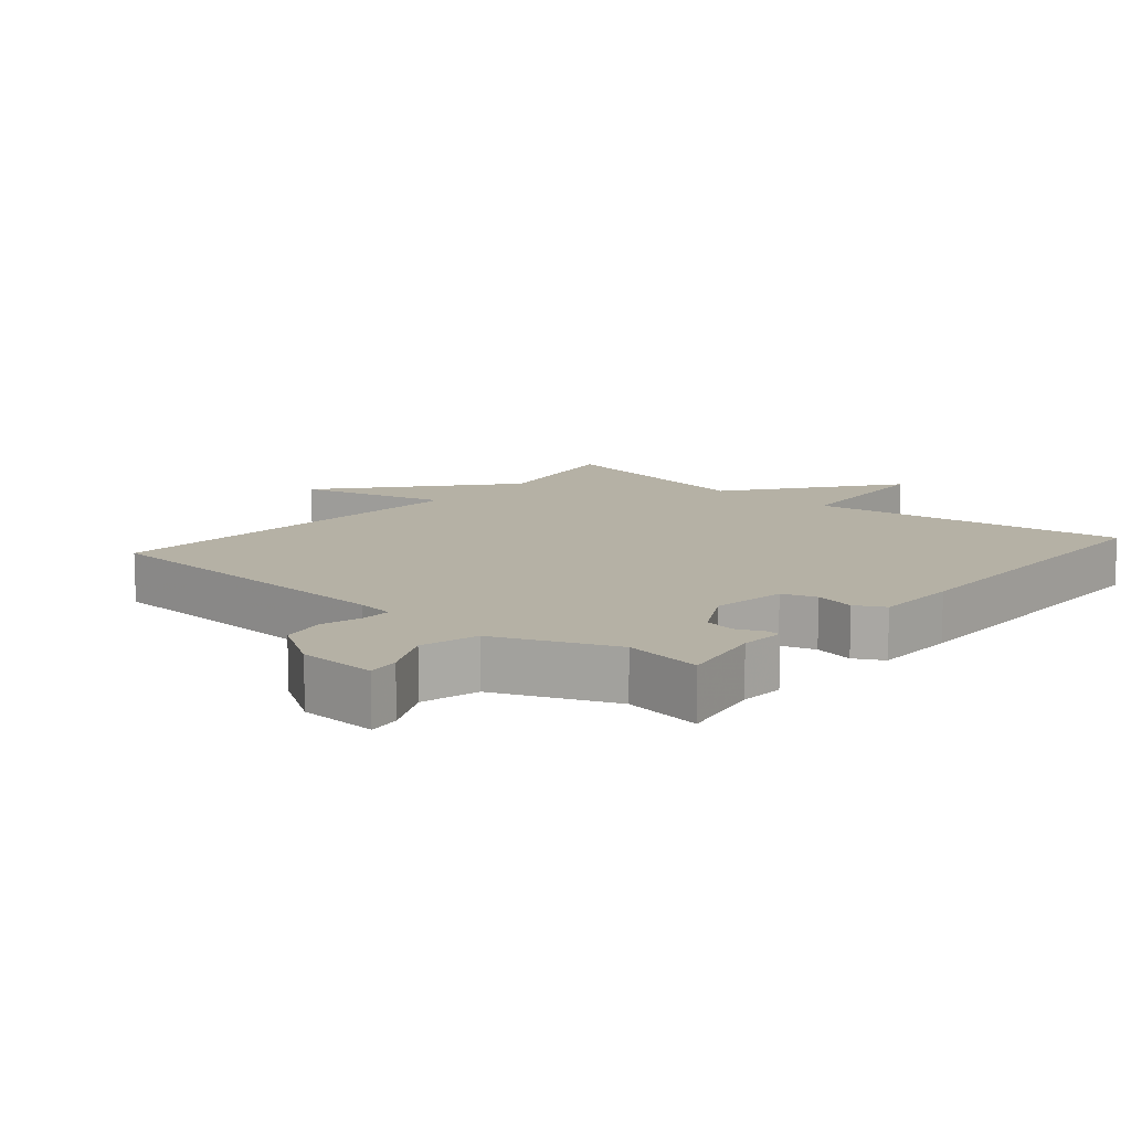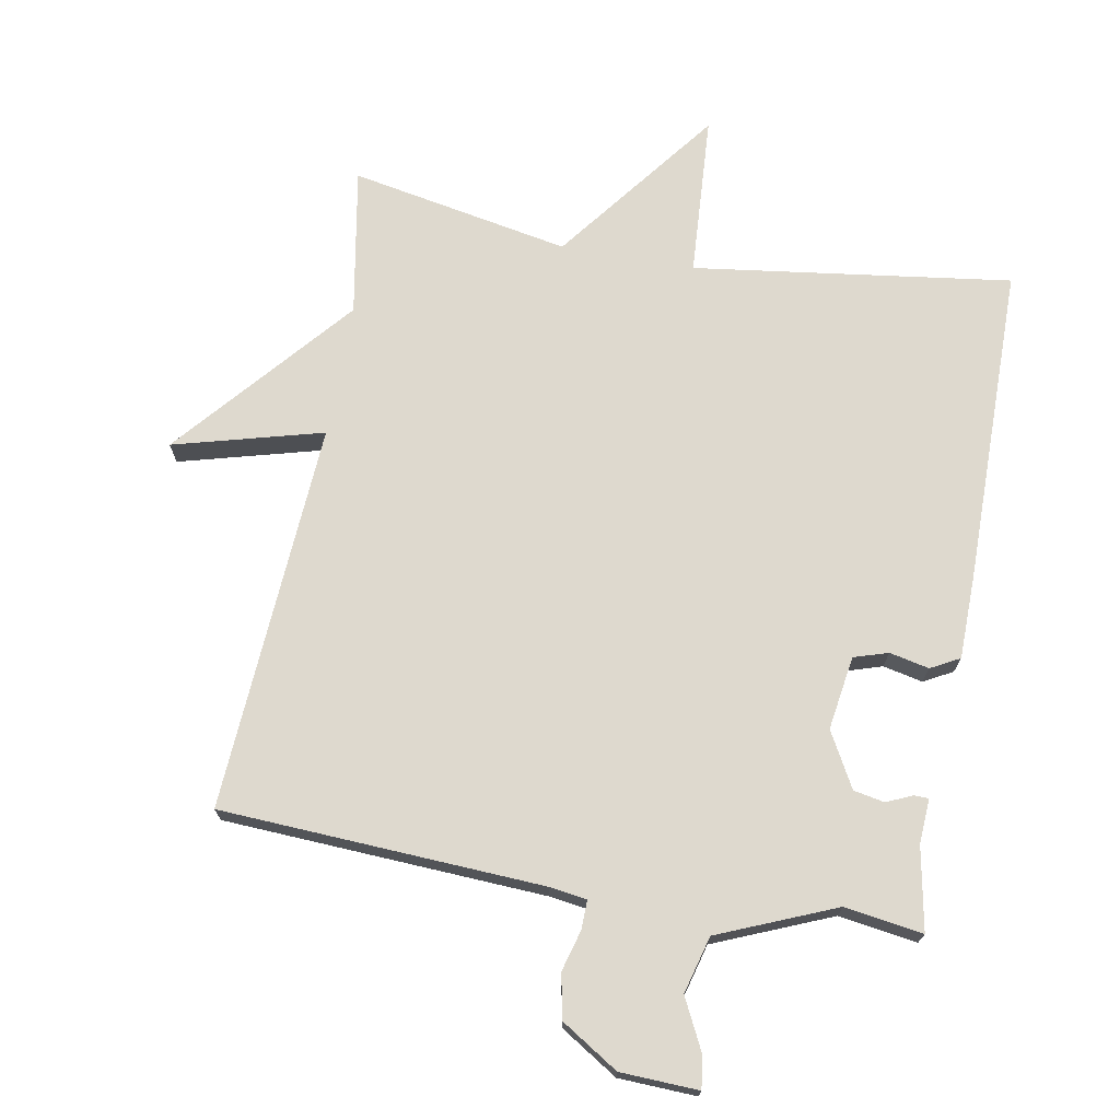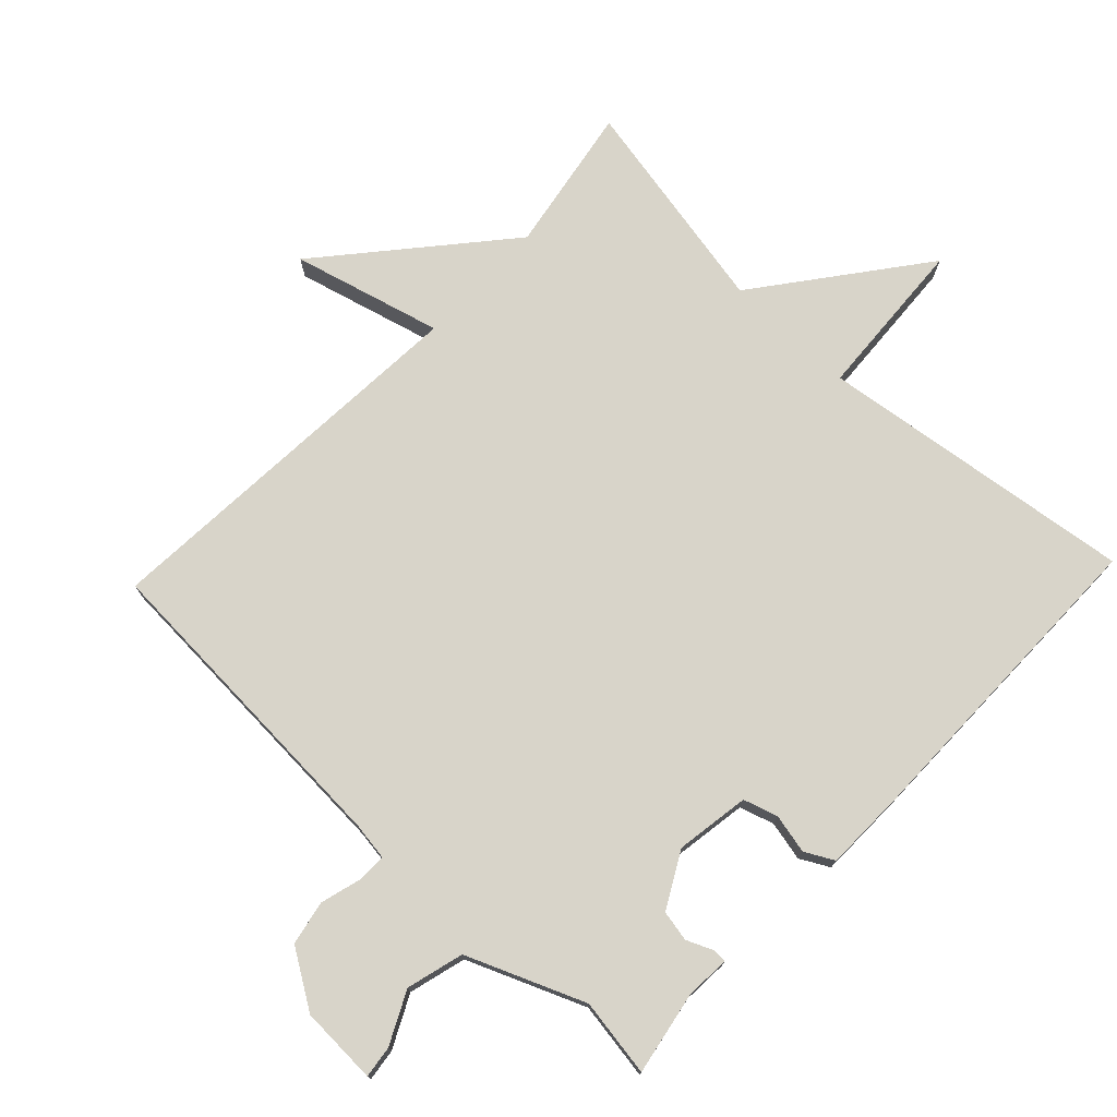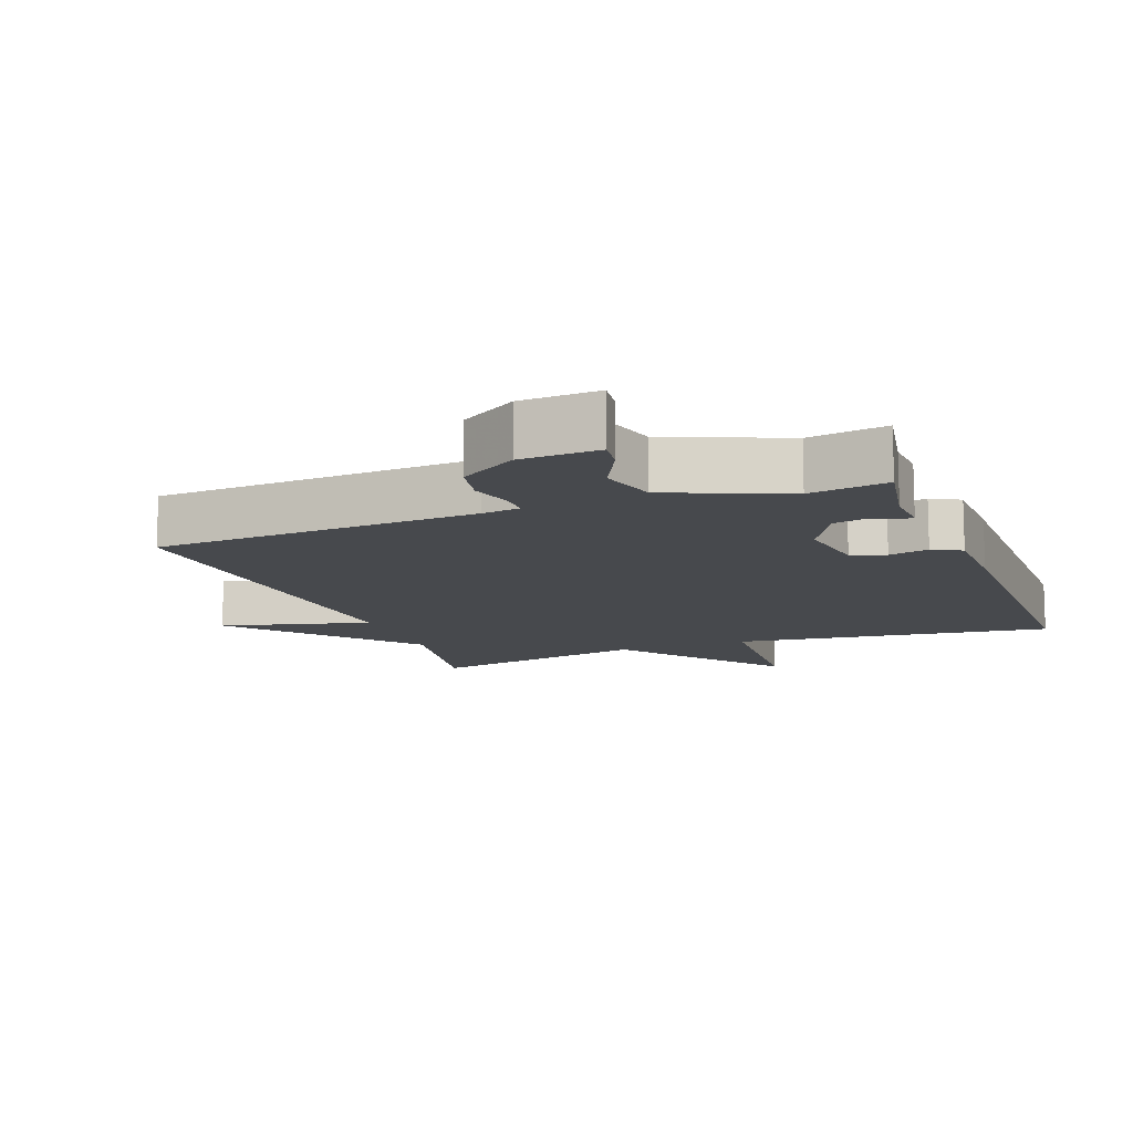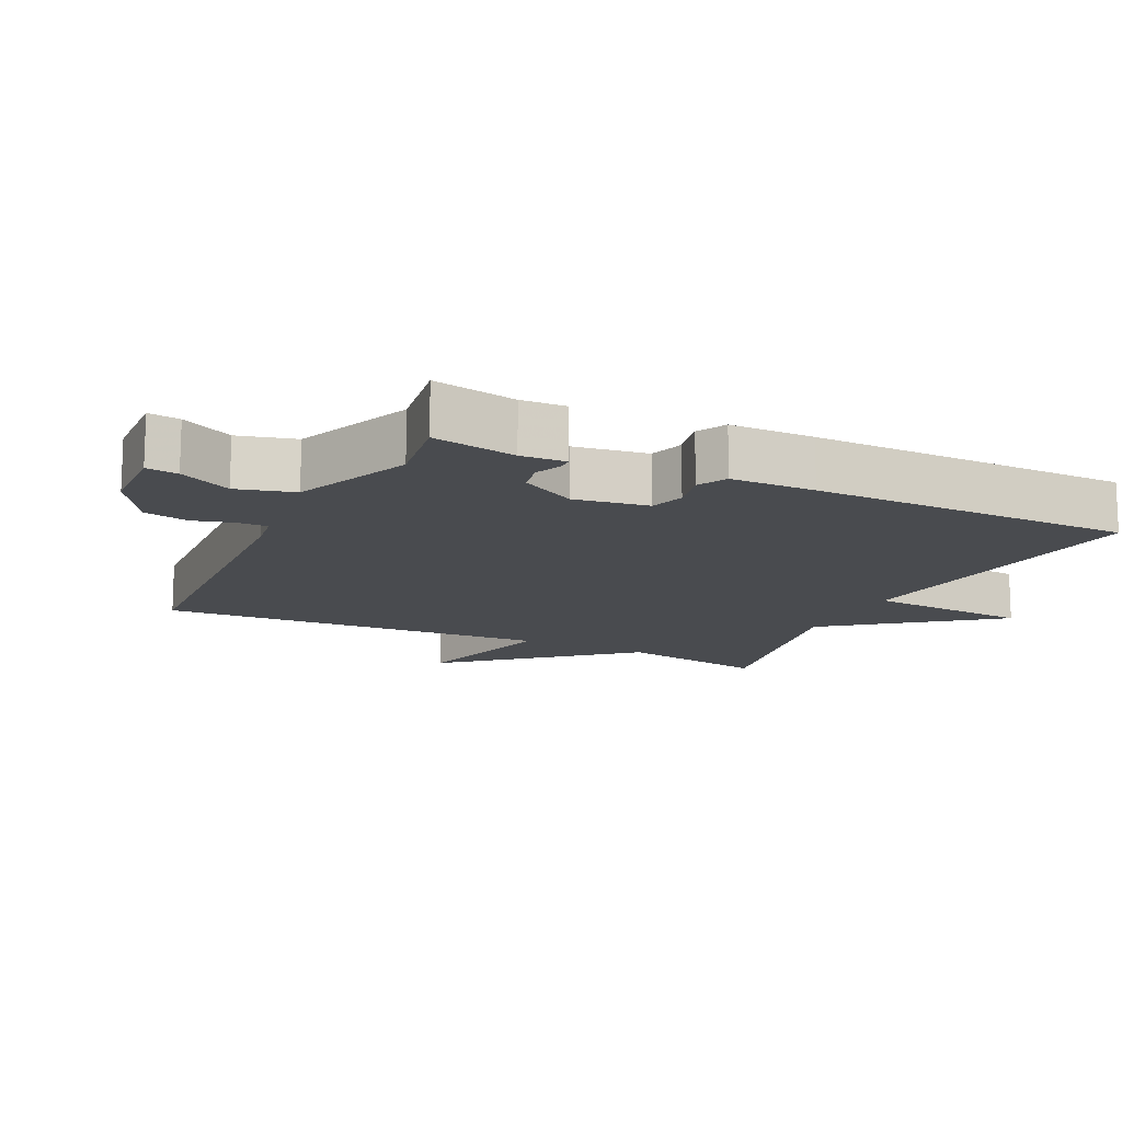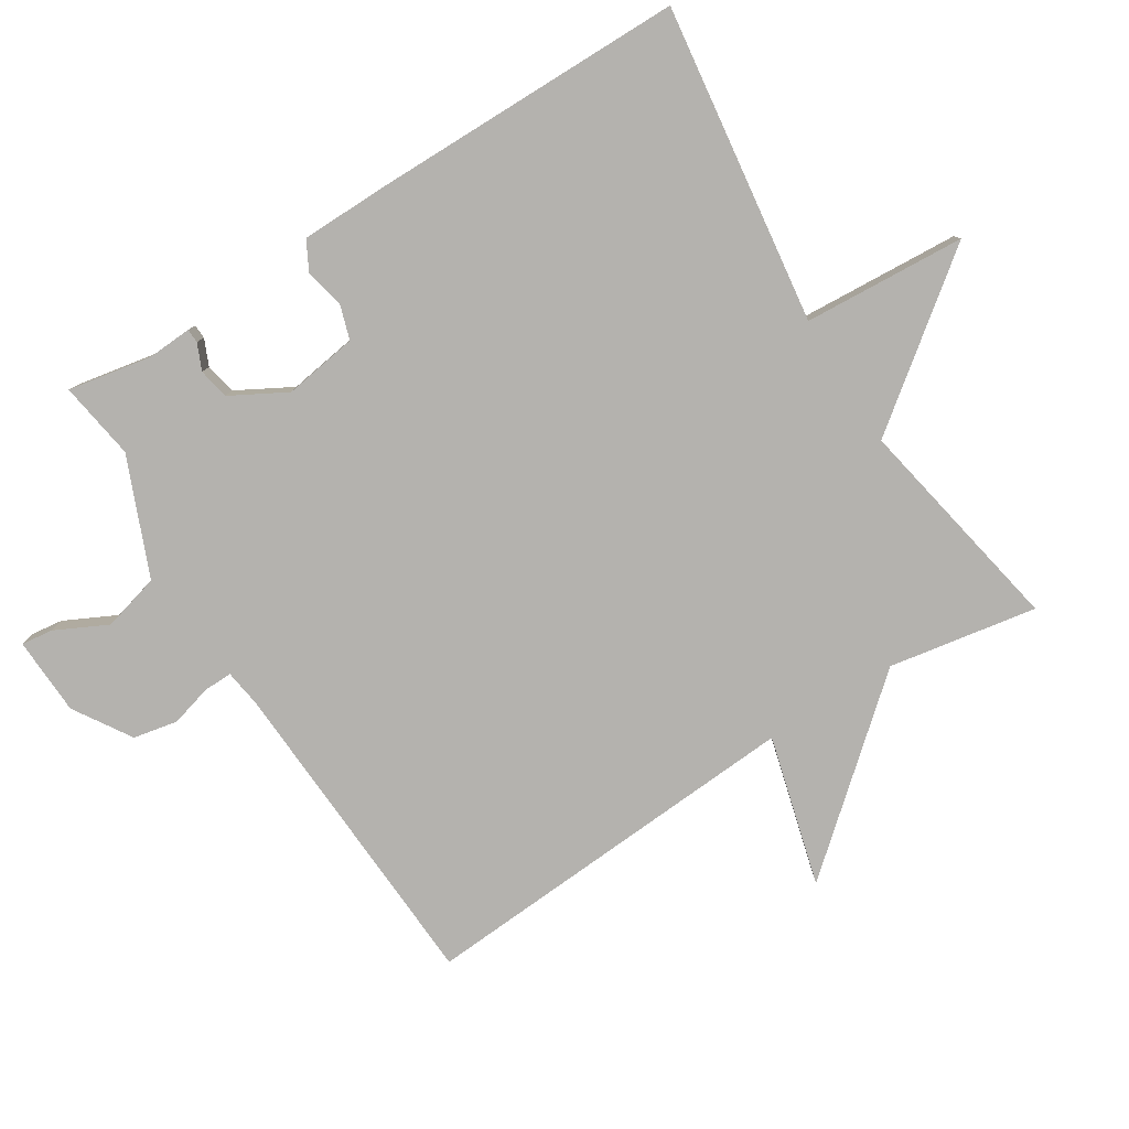
<metadata>
{"format":"obj","ext":"obj","renderer":"f3d","projection":"perspective","resolution":1024,"background":"white","views":[{"elev":11.8,"azim":-139.5,"up":"+Y"},{"elev":71.5,"azim":-169.9,"up":"+Y"},{"elev":75.2,"azim":-136.5,"up":"+Y"},{"elev":-12.2,"azim":-159.2,"up":"+Y"},{"elev":-14.1,"azim":-115.9,"up":"+Y"},{"elev":-79.8,"azim":-57.9,"up":"+Y"}]}
</metadata>
<code>
v 0.5 0.07 0.5
v 0.462 0.07 0.28
v 0.684 0.07 0.021
v 0.462 0.07 0.08
v 0.5 0.07 -0.5
v 0.021 0.07 -0.526
v -0.035 0.07 -0.534
v -0.034 0.07 -0.577
v -0.017 0.07 -0.638
v -0.03 0.07 -0.704
v -0.115 0.07 -0.758
v -0.231 0.07 -0.763
v -0.225 0.07 -0.716
v -0.187 0.07 -0.639
v -0.21 0.07 -0.554
v -0.384 0.07 -0.482
v -0.5 0.07 -0.5
v -0.477 0.07 -0.376
v -0.481 0.07 -0.31
v -0.46 0.07 -0.309
v -0.421 0.07 -0.326
v -0.375 0.07 -0.317
v -0.33 0.07 -0.235
v -0.347 0.07 -0.125
v -0.398 0.07 -0.109
v -0.457 0.07 -0.122
v -0.5 0.07 -0.099
v -0.502 0.07 0.026
v -0.5 0.07 0.5
v -0.027 0.07 0.437
v -0.012 0.07 0.678
v 0.173 0.07 0.437
v 0.5 0 0.5
v 0.462 0 0.28
v 0.684 0 0.021
v 0.462 0 0.08
v 0.5 0 -0.5
v 0.021 0 -0.526
v -0.035 0 -0.534
v -0.034 0 -0.577
v -0.017 0 -0.638
v -0.03 0 -0.704
v -0.115 0 -0.758
v -0.231 0 -0.763
v -0.225 0 -0.716
v -0.187 0 -0.639
v -0.21 0 -0.554
v -0.384 0 -0.482
v -0.5 0 -0.5
v -0.477 0 -0.376
v -0.481 0 -0.31
v -0.46 0 -0.309
v -0.421 0 -0.326
v -0.375 0 -0.317
v -0.33 0 -0.235
v -0.347 0 -0.125
v -0.398 0 -0.109
v -0.457 0 -0.122
v -0.5 0 -0.099
v -0.502 0 0.026
v -0.5 0 0.5
v -0.027 0 0.437
v -0.012 0 0.678
v 0.173 0 0.437
f 30 31 32
f 28 29 30
f 27 28 30
f 26 27 30
f 25 26 30
f 24 25 30 32
f 32 1 2
f 24 32 2
f 23 24 2
f 18 19 20 21
f 18 21 22
f 17 18 22
f 16 17 22
f 22 23 2
f 16 22 2
f 15 16 2
f 12 13 14
f 11 12 14
f 10 11 14
f 9 10 14
f 8 9 14
f 7 8 14 15
f 4 5 6
f 7 15 2
f 6 7 2
f 4 6 2
f 2 3 4
f 64 63 62
f 62 61 60
f 62 60 59
f 62 59 58
f 62 58 57
f 64 62 57 56
f 34 33 64
f 34 64 56
f 34 56 55
f 53 52 51 50
f 54 53 50
f 54 50 49
f 54 49 48
f 34 55 54
f 34 54 48
f 34 48 47
f 46 45 44
f 46 44 43
f 46 43 42
f 46 42 41
f 46 41 40
f 47 46 40 39
f 38 37 36
f 34 47 39
f 34 39 38
f 34 38 36
f 36 35 34
f 1 33 34 2
f 2 34 35 3
f 3 35 36 4
f 4 36 37 5
f 5 37 38 6
f 6 38 39 7
f 7 39 40 8
f 8 40 41 9
f 9 41 42 10
f 10 42 43 11
f 11 43 44 12
f 12 44 45 13
f 13 45 46 14
f 14 46 47 15
f 15 47 48 16
f 16 48 49 17
f 17 49 50 18
f 18 50 51 19
f 19 51 52 20
f 20 52 53 21
f 21 53 54 22
f 22 54 55 23
f 23 55 56 24
f 24 56 57 25
f 25 57 58 26
f 26 58 59 27
f 27 59 60 28
f 28 60 61 29
f 29 61 62 30
f 30 62 63 31
f 31 63 64 32
f 32 64 33 1

</code>
